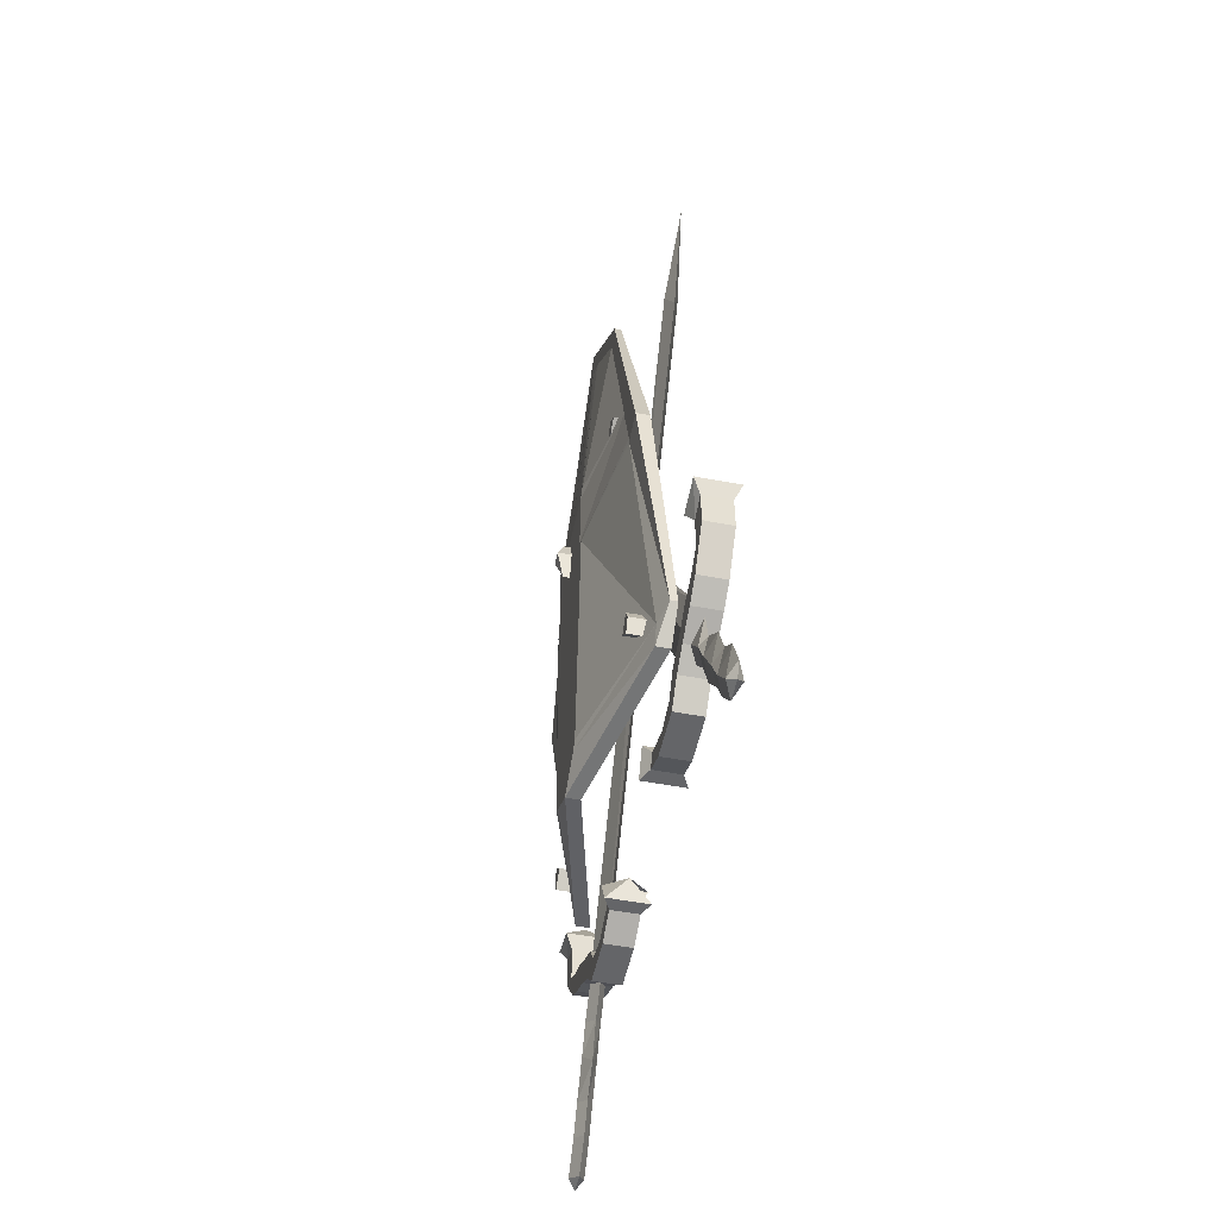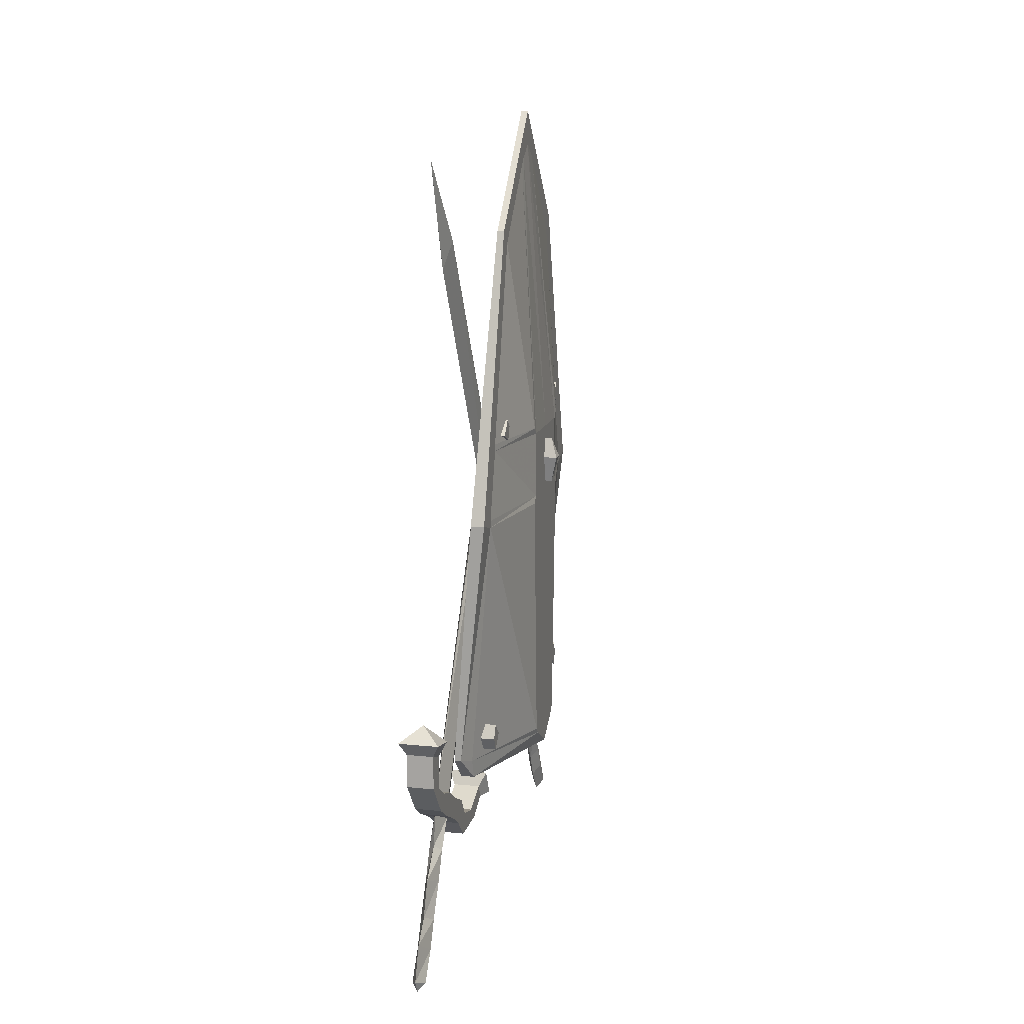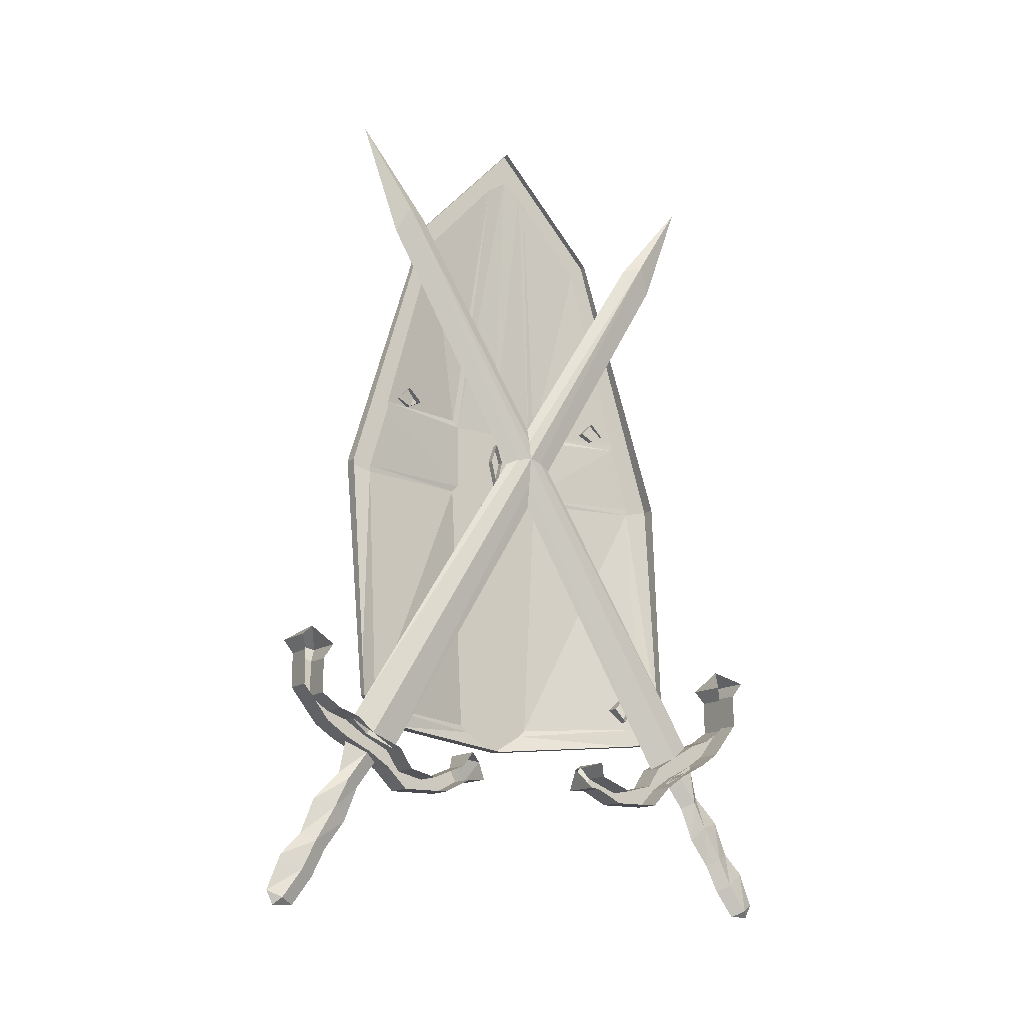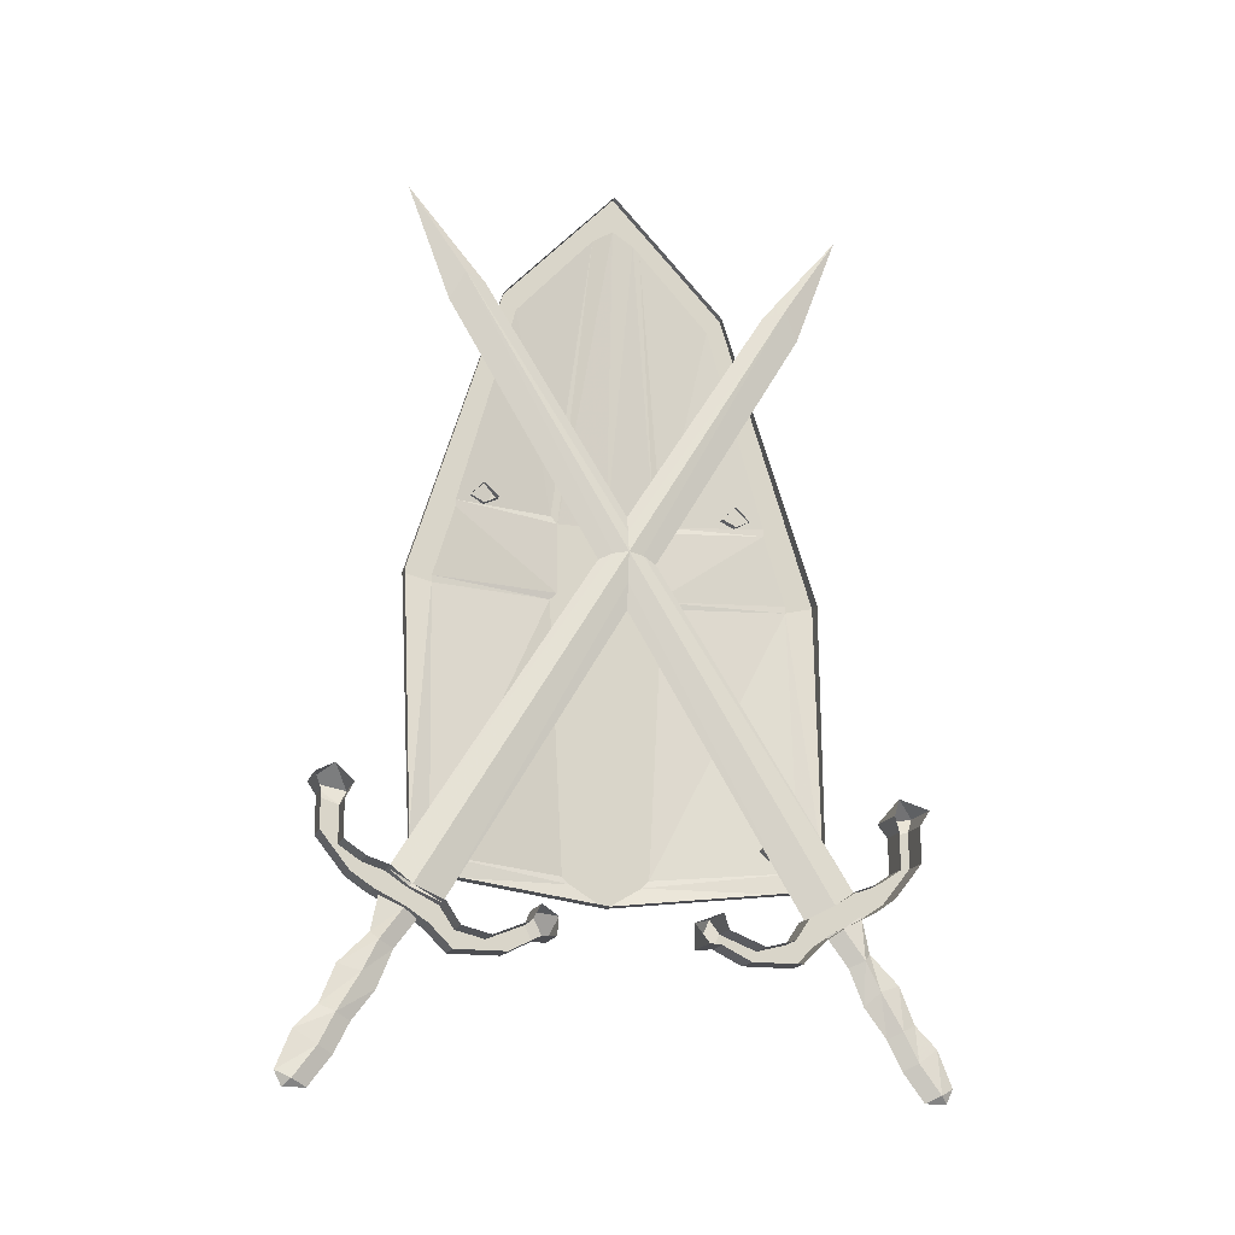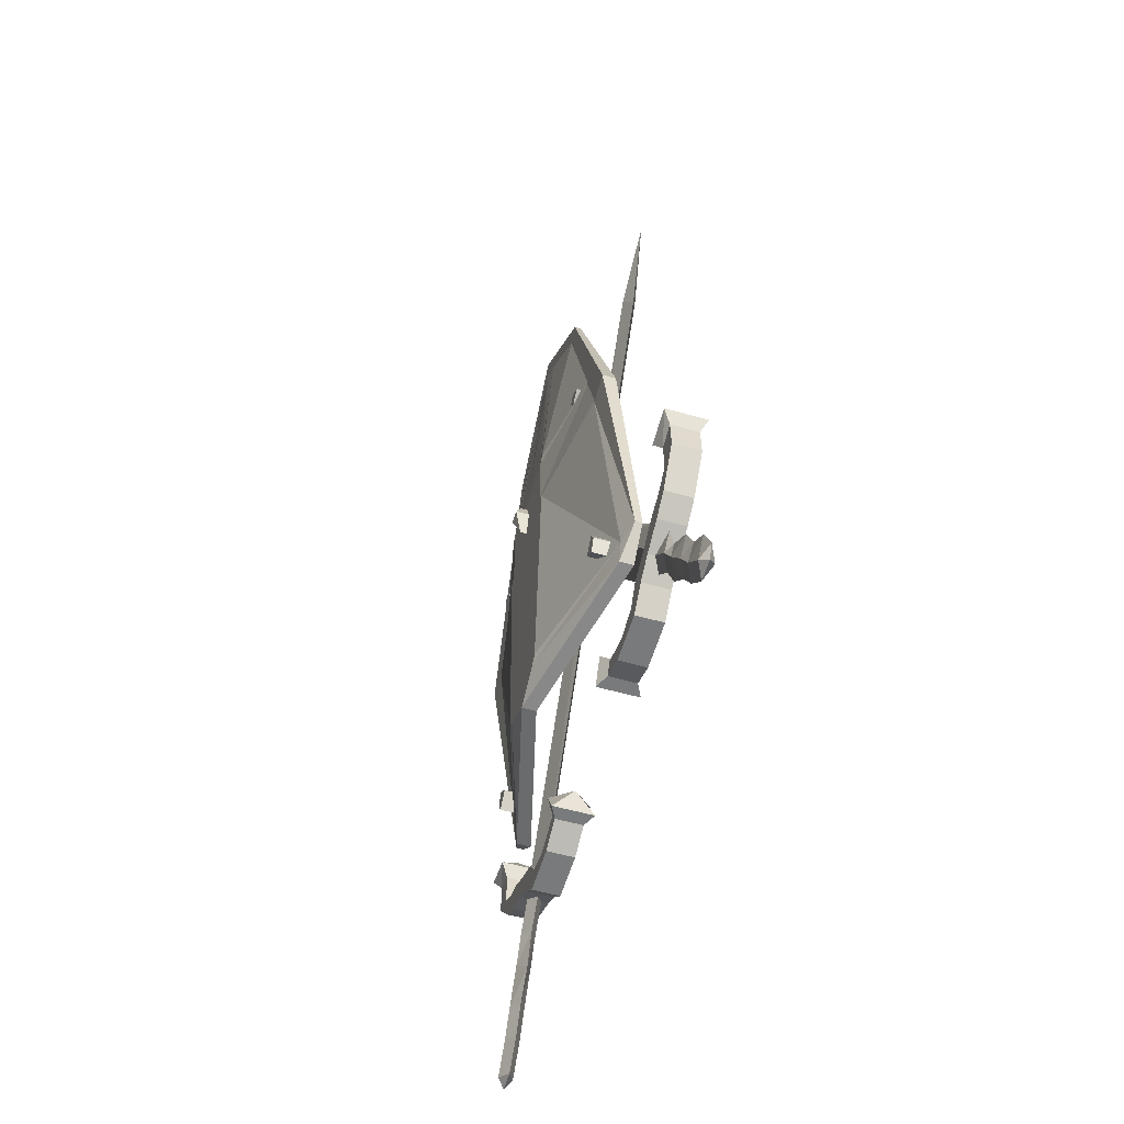
<metadata>
{"format":"obj","ext":"obj","renderer":"f3d","projection":"perspective","resolution":1024,"background":"white","views":[{"elev":-51.6,"azim":168.3,"up":"+Y"},{"elev":13.3,"azim":13.0,"up":"+Y"},{"elev":-14.5,"azim":-123.6,"up":"+Y"},{"elev":-17.2,"azim":-106.4,"up":"+Y"},{"elev":-58.0,"azim":163.7,"up":"+Y"}]}
</metadata>
<code>
v -0.4766 -1.758 0.2734
v -0.4844 -1.75 0.2891
v -0.4844 -1.711 0.2656
v -0.4766 -1.727 0.25
v -0.4688 -1.75 0.2891
v -0.4688 -1.781 0.3047
v -0.4766 -1.789 0.2891
v -0.4844 -1.781 0.3047
v -0.4766 -1.742 0.3047
v -0.4766 -1.703 0.2891
v -0.4766 -1.672 0.2578
v -0.4844 -1.68 0.25
v -0.4766 -1.688 0.2344
v -0.4688 -1.711 0.2656
v -0.4766 -1.766 0.3281
v -0.4766 -1.805 0.3438
v -0.4688 -1.812 0.3281
v -0.4766 -1.82 0.3125
v -0.4844 -1.812 0.3281
v -0.4688 -1.68 0.25
v -0.4688 -1.648 0.2266
v -0.4766 -1.633 0.25
v -0.4844 -1.648 0.2266
v -0.4766 -1.656 0.2109
v -0.4766 -1.641 0.1875
v -0.4844 -1.625 0.2188
v -0.4844 -0.9688 -0.1797
v -0.4766 -1 -0.1953
v -0.4688 -0.9688 -0.1797
v -0.4688 -1.625 0.2188
v -0.4609 -1.625 0.2188
v -0.4609 -1.641 0.1875
v -0.4609 -1.664 0.1719
v -0.4922 -1.664 0.1719
v -0.4922 -1.641 0.1875
v -0.4766 -0.875 -0.2422
v -0.4766 -0.9766 -0.1562
v -0.4766 -1.609 0.2422
v -0.4609 -1.609 0.2422
v -0.4609 -1.633 0.2578
v -0.4609 -1.648 0.2266
v -0.4609 -1.664 0.2031
v -0.4609 -1.688 0.1797
v -0.4609 -1.688 0.125
v -0.4609 -1.672 0.1406
v -0.4922 -1.672 0.1406
v -0.4609 -1.656 0.1016
v -0.4922 -1.656 0.1016
v -0.4531 -1.641 0.09375
v -0.5 -1.641 0.09375
v -0.4766 -1.648 0.07031
v -0.4531 -1.672 0.07812
v -0.5 -1.672 0.07812
v -0.4609 -1.672 0.09375
v -0.4922 -1.672 0.09375
v -0.4922 -1.688 0.125
v -0.4922 -1.688 0.1797
v -0.4922 -1.664 0.2031
v -0.4922 -1.648 0.2266
v -0.4922 -1.633 0.2578
v -0.4609 -1.617 0.2812
v -0.4922 -1.617 0.2812
v -0.4609 -1.578 0.3125
v -0.4922 -1.578 0.3125
v -0.4609 -1.539 0.3125
v -0.4922 -1.539 0.3125
v -0.4531 -1.523 0.3203
v -0.5 -1.523 0.3203
v -0.4766 -1.508 0.2969
v -0.4531 -1.531 0.2812
v -0.5 -1.531 0.2812
v -0.4609 -1.547 0.2891
v -0.4922 -1.547 0.2891
v -0.4609 -1.586 0.2891
v -0.4922 -1.586 0.2891
v -0.4609 -1.602 0.2656
v -0.4922 -1.602 0.2656
v -0.4922 -1.609 0.2422
v -0.4766 -1.82 0.3359
v -0.4844 -1.75 -0.2891
v -0.4766 -1.758 -0.2734
v -0.4766 -1.727 -0.25
v -0.4844 -1.711 -0.2656
v -0.4766 -1.742 -0.3047
v -0.4766 -1.766 -0.3281
v -0.4844 -1.781 -0.3047
v -0.4766 -1.789 -0.2891
v -0.4688 -1.75 -0.2891
v -0.4688 -1.711 -0.2656
v -0.4688 -1.68 -0.25
v -0.4766 -1.688 -0.2344
v -0.4844 -1.68 -0.25
v -0.4766 -1.703 -0.2891
v -0.4688 -1.781 -0.3047
v -0.4688 -1.812 -0.3281
v -0.4766 -1.805 -0.3438
v -0.4844 -1.812 -0.3281
v -0.4766 -1.82 -0.3125
v -0.4766 -1.672 -0.2578
v -0.4766 -1.633 -0.25
v -0.4688 -1.648 -0.2266
v -0.4766 -1.656 -0.2109
v -0.4844 -1.648 -0.2266
v -0.4766 -1.641 -0.1875
v -0.4844 -0.9688 0.1797
v -0.4844 -1.625 -0.2188
v -0.4922 -1.641 -0.1875
v -0.4922 -1.664 -0.1719
v -0.4609 -1.664 -0.1719
v -0.4609 -1.641 -0.1875
v -0.4688 -1.625 -0.2188
v -0.4688 -0.9688 0.1797
v -0.4766 -1 0.1953
v -0.4766 -0.875 0.2422
v -0.4766 -0.9766 0.1562
v -0.4766 -1.609 -0.2422
v -0.4922 -1.609 -0.2422
v -0.4922 -1.602 -0.2656
v -0.4609 -1.602 -0.2656
v -0.4609 -1.586 -0.2891
v -0.4922 -1.586 -0.2891
v -0.4609 -1.547 -0.2891
v -0.4922 -1.547 -0.2891
v -0.4531 -1.531 -0.2812
v -0.5 -1.531 -0.2812
v -0.4766 -1.508 -0.2969
v -0.4531 -1.523 -0.3203
v -0.5 -1.523 -0.3203
v -0.4609 -1.539 -0.3125
v -0.4922 -1.539 -0.3125
v -0.4609 -1.578 -0.3125
v -0.4922 -1.578 -0.3125
v -0.4609 -1.617 -0.2812
v -0.4922 -1.617 -0.2812
v -0.4609 -1.633 -0.2578
v -0.4922 -1.633 -0.2578
v -0.4609 -1.648 -0.2266
v -0.4922 -1.648 -0.2266
v -0.4609 -1.664 -0.2031
v -0.4922 -1.664 -0.2031
v -0.4609 -1.688 -0.1797
v -0.4922 -1.688 -0.1797
v -0.4609 -1.688 -0.125
v -0.4922 -1.688 -0.125
v -0.4609 -1.672 -0.09375
v -0.4922 -1.672 -0.09375
v -0.4531 -1.672 -0.07812
v -0.5 -1.672 -0.07812
v -0.4766 -1.648 -0.07031
v -0.4531 -1.641 -0.09375
v -0.5 -1.641 -0.09375
v -0.4609 -1.656 -0.1016
v -0.4922 -1.656 -0.1016
v -0.4609 -1.672 -0.1406
v -0.4922 -1.672 -0.1406
v -0.4609 -1.625 -0.2188
v -0.4609 -1.609 -0.2422
v -0.4766 -1.82 -0.3359
v -0.3984 -1.297 -0.0625
v -0.3984 -1.594 -0.04688
v -0.4453 -1.586 -0.1953
v -0.4219 -1.297 -0.1953
v -0.4219 -1.289 -0.1953
v -0.3984 -1.289 -0.05469
v -0.3984 -1.602 -0.03906
v -0.4453 -1.609 -0.1875
v -0.4531 -1.578 -0.2188
v -0.4219 -1.289 -0.2266
v -0.4219 -1.211 -0.1719
v -0.3984 -1.211 -0.05469
v -0.3984 -1.211 0
v -0.3984 -1.289 0
v -0.3984 -1.609 0
v -0.3984 -1.625 0
v -0.4141 -1.625 0
v -0.4609 -1.609 -0.1875
v -0.4609 -1.578 -0.2188
v -0.4375 -1.289 -0.2266
v -0.4219 -0.9609 -0.125
v -0.4219 -1.203 -0.1719
v -0.3984 -1.203 -0.0625
v -0.4219 -0.8828 -0.02344
v -0.4219 -0.8672 0
v -0.4219 -0.8828 0.02344
v -0.3984 -1.211 0.05469
v -0.3984 -1.289 0.05469
v -0.3984 -1.602 0.03906
v -0.4453 -1.609 0.1875
v -0.4609 -1.609 0.1875
v -0.4219 -0.9766 -0.1094
v -0.4219 -0.8906 -0.03125
v -0.4219 -0.8281 0
v -0.4219 -0.8906 0.03125
v -0.3984 -1.203 0.0625
v -0.4219 -1.211 0.1719
v -0.4219 -1.289 0.1953
v -0.4219 -1.297 0.1953
v -0.3984 -1.297 0.0625
v -0.3984 -1.594 0.04688
v -0.4453 -1.586 0.1953
v -0.4531 -1.578 0.2188
v -0.4609 -1.578 0.2188
v -0.4219 -1.203 -0.1406
v -0.4141 -1.203 -0.1406
v -0.4141 -1.195 -0.125
v -0.4219 -1.195 -0.125
v -0.4141 -1.18 -0.1406
v -0.4219 -1.18 -0.1406
v -0.4141 -1.195 -0.1562
v -0.4219 -1.195 -0.1562
v -0.4062 -1.281 0
v -0.3906 -1.281 0
v -0.3828 -1.25 0.007812
v -0.4062 -1.25 0.007812
v -0.3906 -1.227 0
v -0.4062 -1.227 0
v -0.3828 -1.25 -0.007812
v -0.4062 -1.25 -0.007812
v -0.4297 -0.9609 -0.125
v -0.4297 -0.8281 0
v -0.4219 -0.9609 0.125
v -0.4219 -0.9766 0.1094
v -0.4219 -1.203 0.1719
v -0.4219 -1.289 0.2266
v -0.4453 -1.578 -0.1719
v -0.4219 -1.578 -0.1719
v -0.4219 -1.562 -0.1562
v -0.4453 -1.562 -0.1562
v -0.4219 -1.547 -0.1719
v -0.4453 -1.547 -0.1719
v -0.4219 -1.562 -0.1797
v -0.4453 -1.562 -0.1797
v -0.4141 -1.203 0.1406
v -0.4219 -1.203 0.1406
v -0.4219 -1.195 0.125
v -0.4141 -1.195 0.125
v -0.4141 -1.195 0.1562
v -0.4219 -1.195 0.1562
v -0.4141 -1.18 0.1406
v -0.4219 -1.18 0.1406
v -0.4297 -0.9609 0.125
v -0.4375 -1.289 0.2266
v -0.4219 -1.578 0.1719
v -0.4453 -1.578 0.1719
v -0.4453 -1.562 0.1562
v -0.4219 -1.562 0.1562
v -0.4219 -1.562 0.1797
v -0.4453 -1.562 0.1797
v -0.4219 -1.547 0.1719
v -0.4453 -1.547 0.1719
f 1 2 3
f 1 3 4
f 1 4 5
f 1 5 6
f 1 6 7
f 1 7 2
f 2 7 8
f 3 12 4
f 4 12 13
f 4 13 14
f 4 14 5
f 6 17 7
f 7 17 18
f 7 18 8
f 8 18 19
f 12 23 13
f 13 23 24
f 13 24 20
f 13 20 14
f 31 39 40
f 31 40 41
f 31 41 32
f 32 41 42
f 32 42 43
f 32 43 33
f 33 43 44
f 33 44 45
f 51 49 52
f 69 67 70
f 17 79 18
f 18 79 19
f 45 44 54
f 45 54 47
f 47 54 52
f 47 52 49
f 39 76 40
f 40 76 61
f 61 76 74
f 61 74 63
f 63 74 72
f 63 72 65
f 65 72 70
f 65 70 67
f 20 24 21
f 80 81 82
f 80 82 83
f 80 86 81
f 81 86 87
f 81 87 88
f 81 88 89
f 81 89 82
f 82 89 90
f 82 90 91
f 82 91 83
f 83 91 92
f 86 97 87
f 87 97 98
f 87 98 94
f 87 94 88
f 90 101 91
f 91 101 102
f 91 102 92
f 92 102 103
f 126 124 127
f 149 147 150
f 119 157 133
f 119 133 131
f 119 131 120
f 120 131 129
f 120 129 122
f 122 129 127
f 122 127 124
f 98 95 94
f 95 98 158
f 97 158 98
f 139 137 156
f 139 156 110
f 139 110 109
f 139 109 141
f 141 109 154
f 141 154 143
f 143 154 152
f 143 152 145
f 145 152 150
f 145 150 147
f 137 135 157
f 137 157 156
f 157 135 133
f 2 8 9
f 2 9 10
f 2 10 3
f 3 10 11
f 3 11 12
f 5 14 9
f 5 9 15
f 5 15 6
f 6 15 16
f 6 16 17
f 8 19 15
f 8 15 9
f 9 14 10
f 10 14 20
f 10 20 11
f 11 20 21
f 11 21 22
f 11 22 12
f 12 22 23
f 25 30 31
f 25 31 32
f 25 32 33
f 25 33 34
f 25 34 35
f 25 35 26
f 30 38 39
f 30 39 31
f 33 45 34
f 34 45 46
f 46 45 47
f 46 47 48
f 48 47 49
f 48 49 50
f 50 49 51
f 51 52 53
f 53 52 54
f 53 54 55
f 55 54 44
f 55 44 56
f 56 44 43
f 56 43 57
f 57 43 42
f 57 42 58
f 58 42 41
f 58 41 59
f 59 41 40
f 59 40 60
f 60 40 61
f 60 61 62
f 62 61 63
f 62 63 64
f 64 63 65
f 64 65 66
f 66 65 67
f 66 67 68
f 68 67 69
f 69 70 71
f 71 70 72
f 71 72 73
f 73 72 74
f 73 74 75
f 75 74 76
f 75 76 77
f 77 76 38
f 77 38 78
f 78 38 26
f 19 16 15
f 16 19 79
f 16 79 17
f 76 39 38
f 80 83 84
f 80 84 85
f 80 85 86
f 83 92 93
f 83 93 84
f 84 93 88
f 84 88 94
f 84 94 85
f 85 94 95
f 85 95 96
f 85 96 86
f 86 96 97
f 88 93 89
f 89 93 99
f 89 99 90
f 90 99 100
f 90 100 101
f 92 103 99
f 92 99 93
f 104 106 107
f 104 107 108
f 104 108 109
f 104 109 110
f 104 110 111
f 106 116 117
f 117 116 118
f 118 116 119
f 118 119 120
f 118 120 121
f 121 120 122
f 121 122 123
f 123 122 124
f 123 124 125
f 125 124 126
f 126 127 128
f 128 127 129
f 128 129 130
f 130 129 131
f 130 131 132
f 132 131 133
f 132 133 134
f 134 133 135
f 134 135 136
f 136 135 137
f 136 137 138
f 138 137 139
f 138 139 140
f 140 139 141
f 140 141 142
f 142 141 143
f 142 143 144
f 144 143 145
f 144 145 146
f 146 145 147
f 146 147 148
f 148 147 149
f 149 150 151
f 151 150 152
f 151 152 153
f 153 152 154
f 153 154 155
f 155 154 109
f 155 109 108
f 116 111 156
f 116 156 157
f 116 157 119
f 95 158 96
f 96 158 97
f 99 103 100
f 111 110 156
f 25 26 27
f 25 27 28
f 36 28 27
f 36 37 29
f 37 38 29
f 29 38 30
f 104 105 106
f 104 113 105
f 105 113 114
f 116 112 111
f 116 115 112
f 112 115 114
f 204 209 207
f 204 207 205
f 217 213 212
f 213 217 215
f 226 231 229
f 226 229 227
f 233 236 237
f 237 236 239
f 243 246 247
f 247 246 249
f 25 28 29
f 25 29 30
f 36 27 37
f 36 29 28
f 27 26 38
f 27 38 37
f 104 111 112
f 104 112 113
f 105 114 115
f 105 115 116
f 105 116 106
f 112 114 113
f 159 160 161
f 159 161 162
f 181 180 190
f 181 190 191
f 193 222 194
f 194 222 223
f 197 200 199
f 197 199 198
f 159 162 163
f 159 163 164
f 159 164 165
f 159 165 160
f 160 165 161
f 161 165 166
f 161 166 167
f 161 167 162
f 162 167 168
f 162 168 163
f 163 168 169
f 165 173 174
f 165 174 166
f 166 174 175
f 166 175 176
f 166 176 167
f 167 176 177
f 167 177 168
f 168 177 178
f 168 178 179
f 168 179 180
f 168 180 169
f 169 180 170
f 170 180 181
f 170 181 182
f 173 187 174
f 174 187 188
f 174 188 189
f 174 189 175
f 181 191 182
f 182 191 192
f 182 192 183
f 183 192 184
f 184 192 193
f 184 193 185
f 185 193 194
f 185 194 195
f 186 196 197
f 186 197 198
f 186 198 187
f 187 198 199
f 187 199 200
f 187 200 188
f 188 200 201
f 188 201 202
f 188 202 189
f 179 178 219
f 179 219 192
f 179 192 191
f 179 191 190
f 179 190 180
f 192 219 220
f 192 220 221
f 192 221 193
f 193 221 222
f 194 223 195
f 195 223 224
f 195 224 196
f 196 224 197
f 197 224 201
f 197 201 200
f 221 241 242
f 221 242 224
f 221 224 223
f 221 223 222
f 221 220 241
f 201 224 242
f 201 242 202
f 163 169 164
f 164 169 170
f 164 170 171
f 164 171 172
f 164 172 165
f 165 172 173
f 170 182 183
f 170 183 171
f 171 183 184
f 171 184 185
f 171 185 172
f 172 185 186
f 172 186 173
f 173 186 187
f 185 195 186
f 186 195 196
f 203 204 205
f 203 205 206
f 206 205 207
f 206 207 208
f 208 207 209
f 208 209 210
f 210 209 204
f 210 204 203
f 211 212 213
f 211 213 214
f 214 213 215
f 214 215 216
f 216 215 217
f 216 217 218
f 218 217 212
f 218 212 211
f 225 226 227
f 225 227 228
f 228 227 229
f 228 229 230
f 230 229 231
f 230 231 232
f 232 231 226
f 232 226 225
f 233 234 235
f 233 235 236
f 233 237 234
f 234 237 238
f 238 237 239
f 238 239 240
f 240 239 236
f 240 236 235
f 243 244 245
f 243 245 246
f 243 247 244
f 244 247 248
f 248 247 249
f 248 249 250
f 250 249 246
f 250 246 245

</code>
